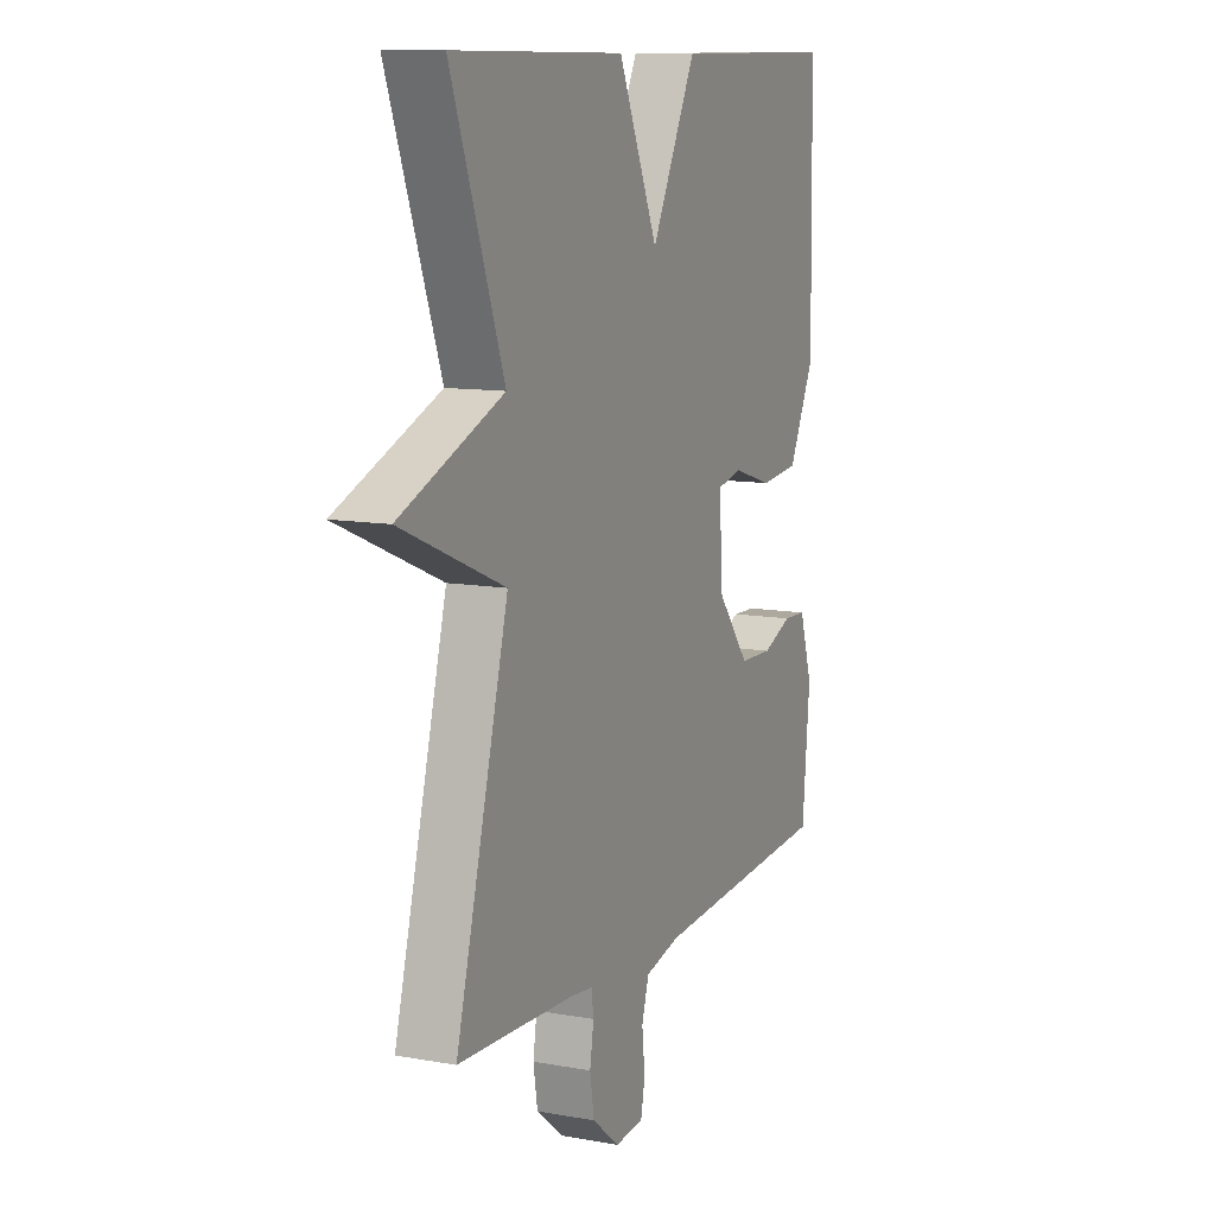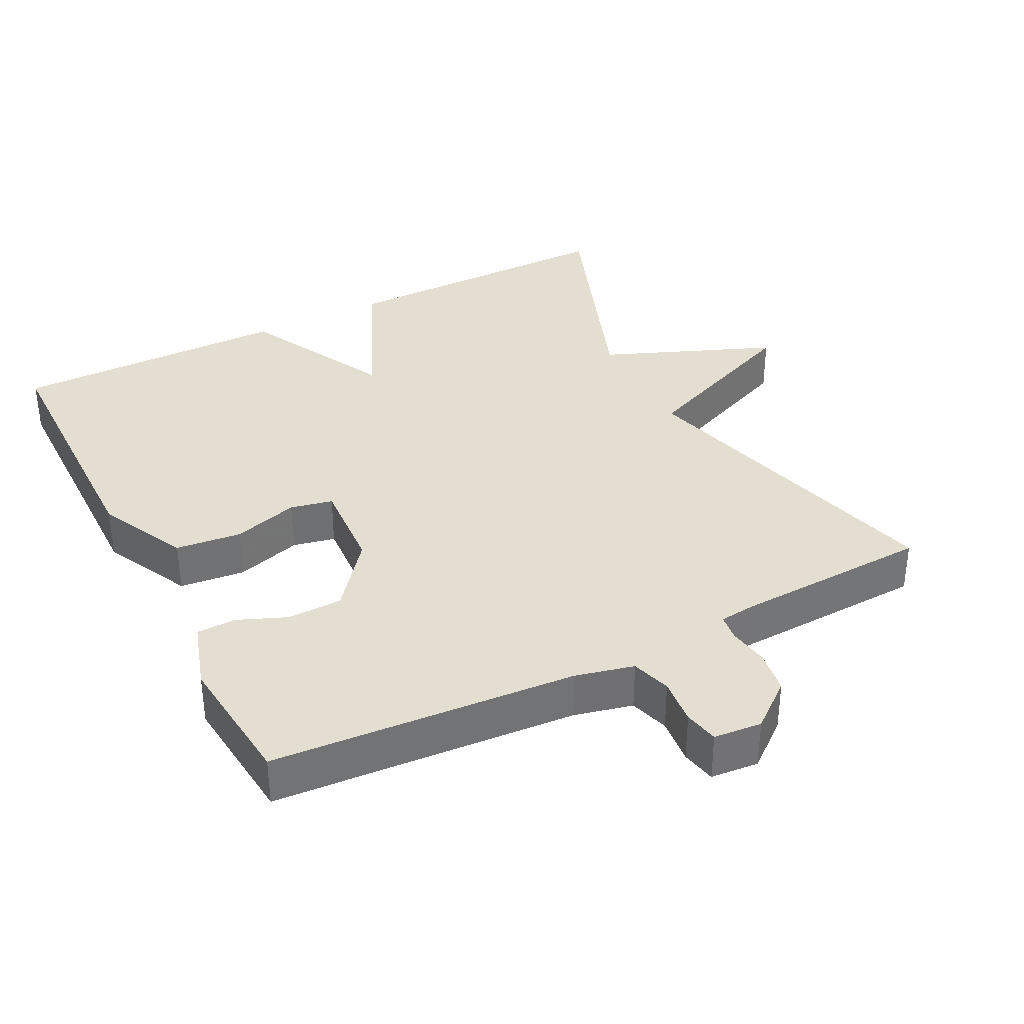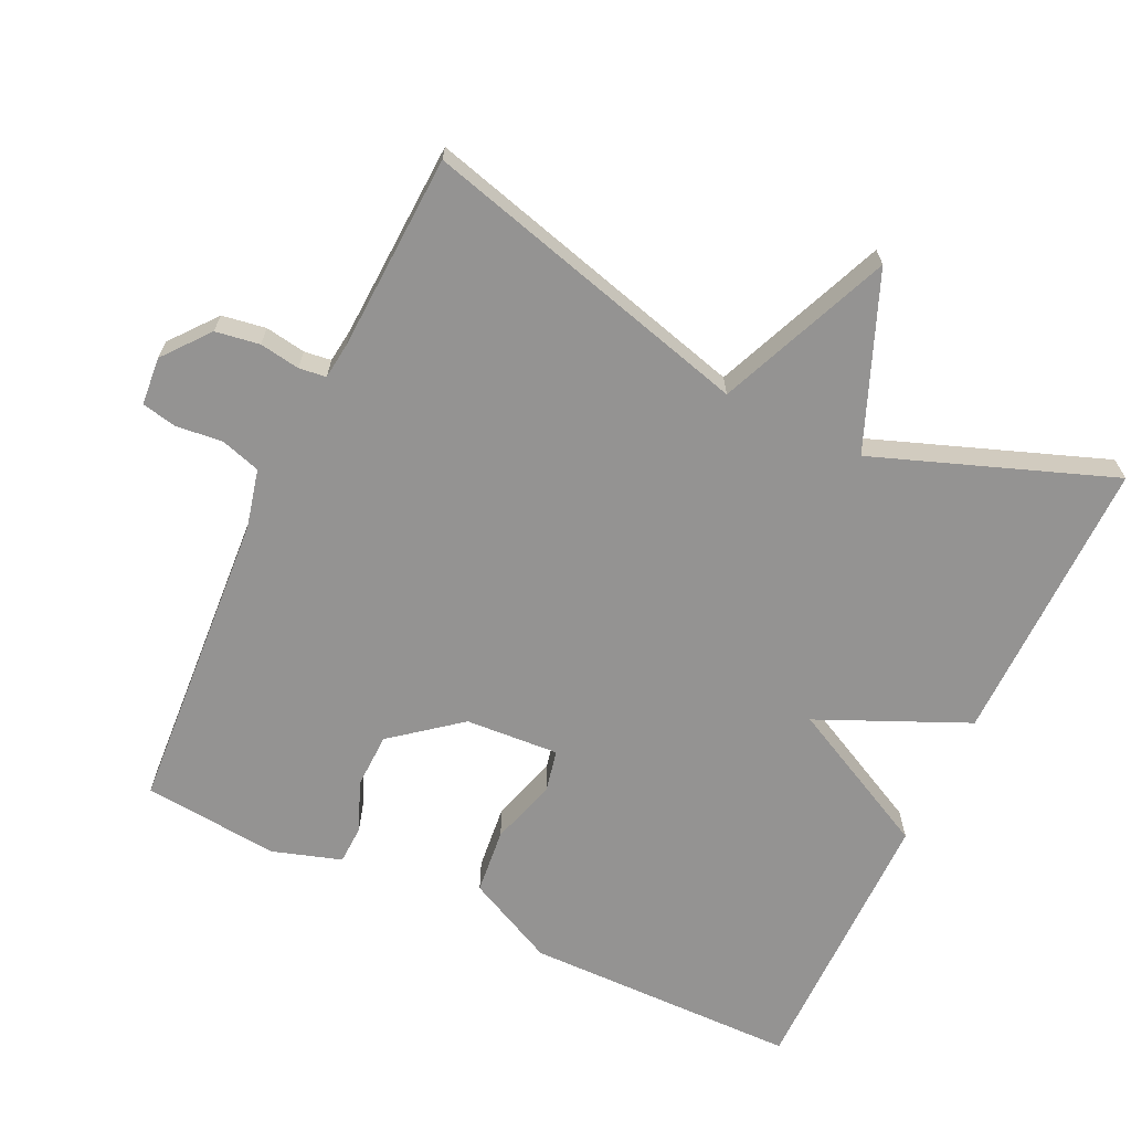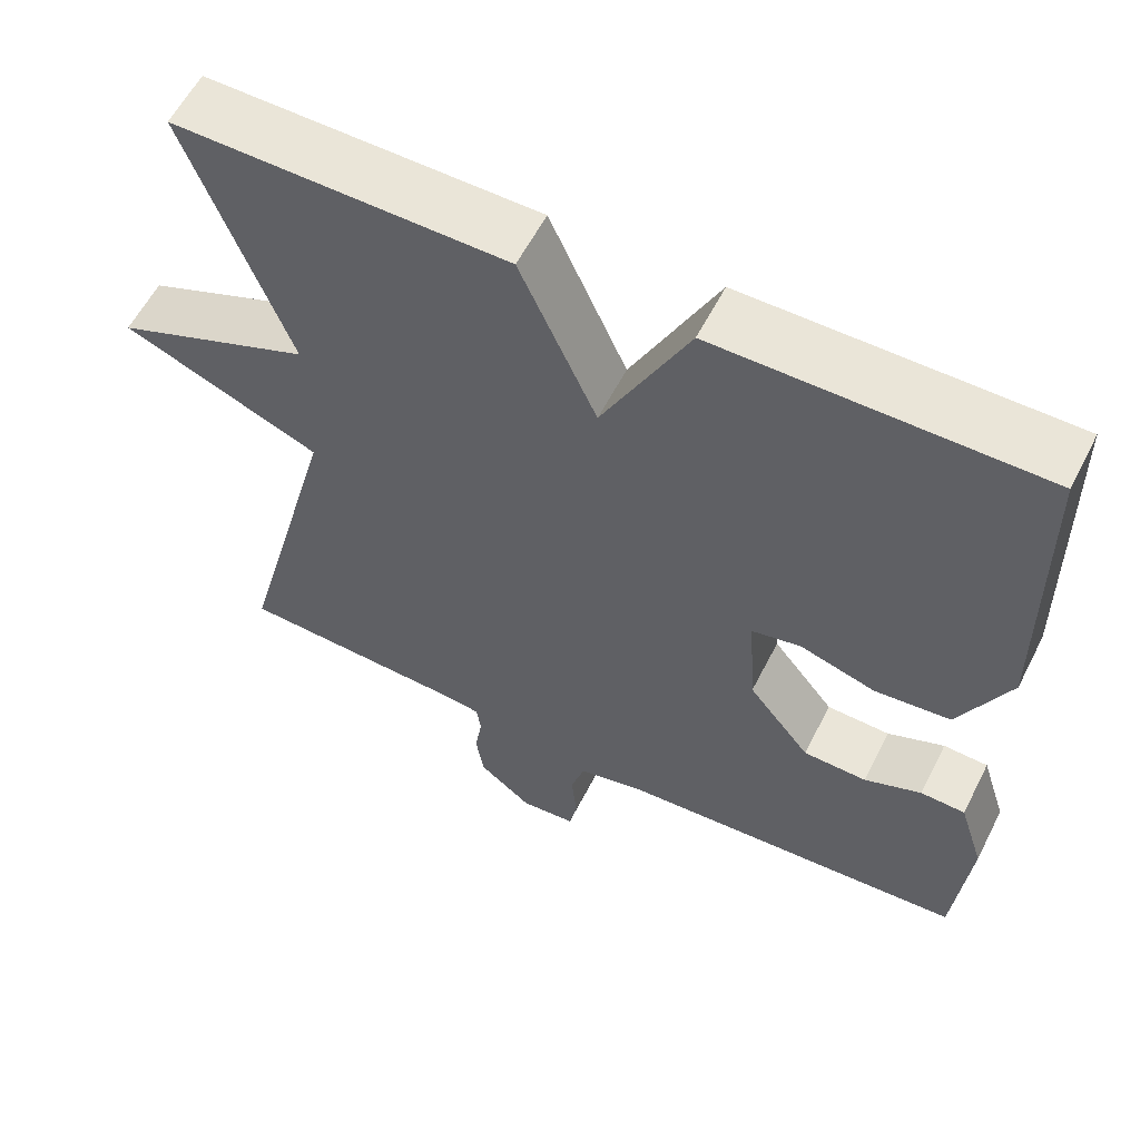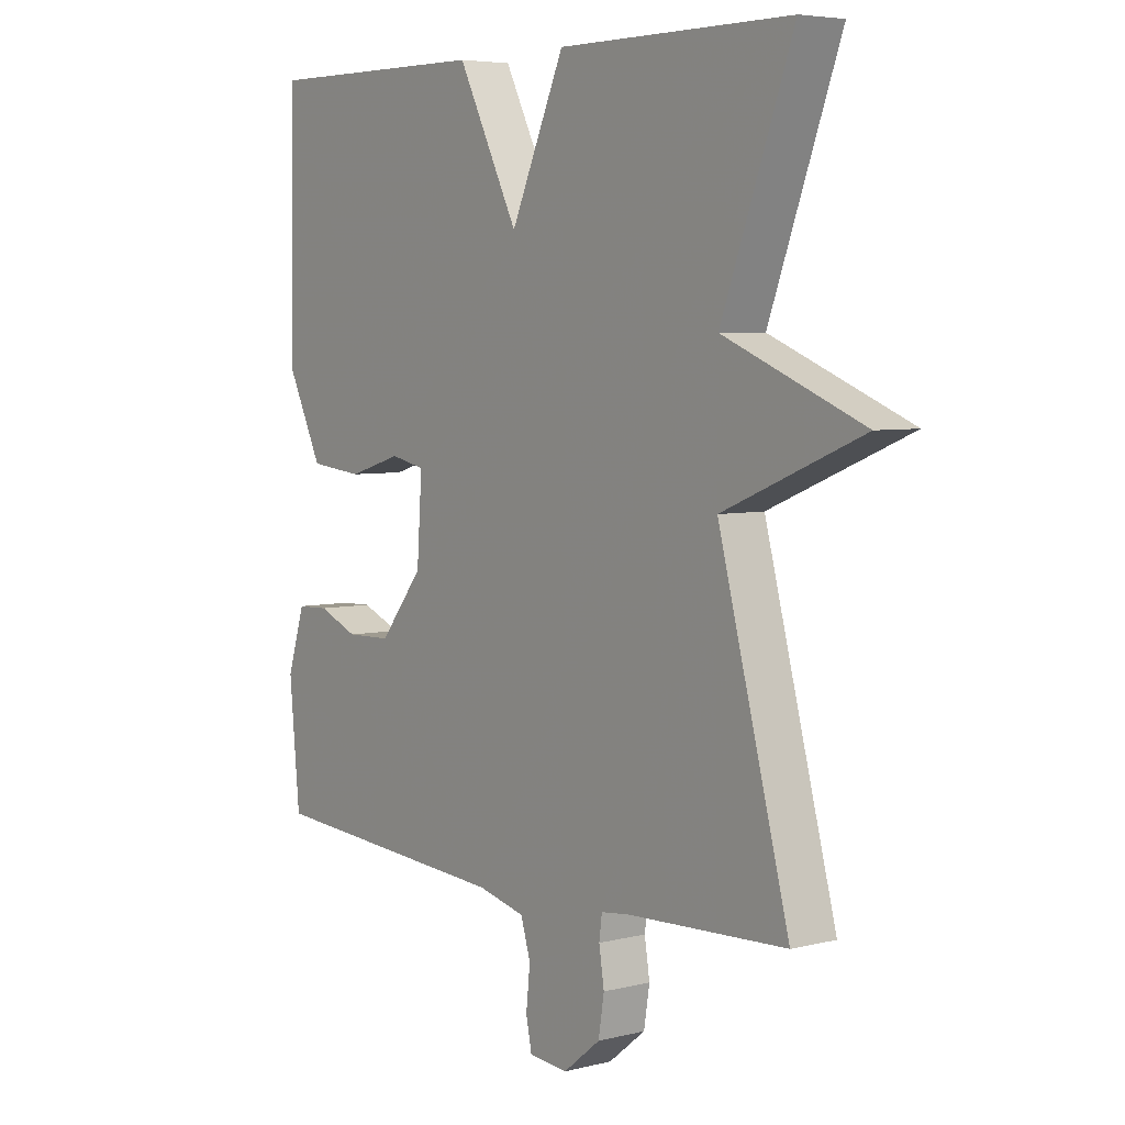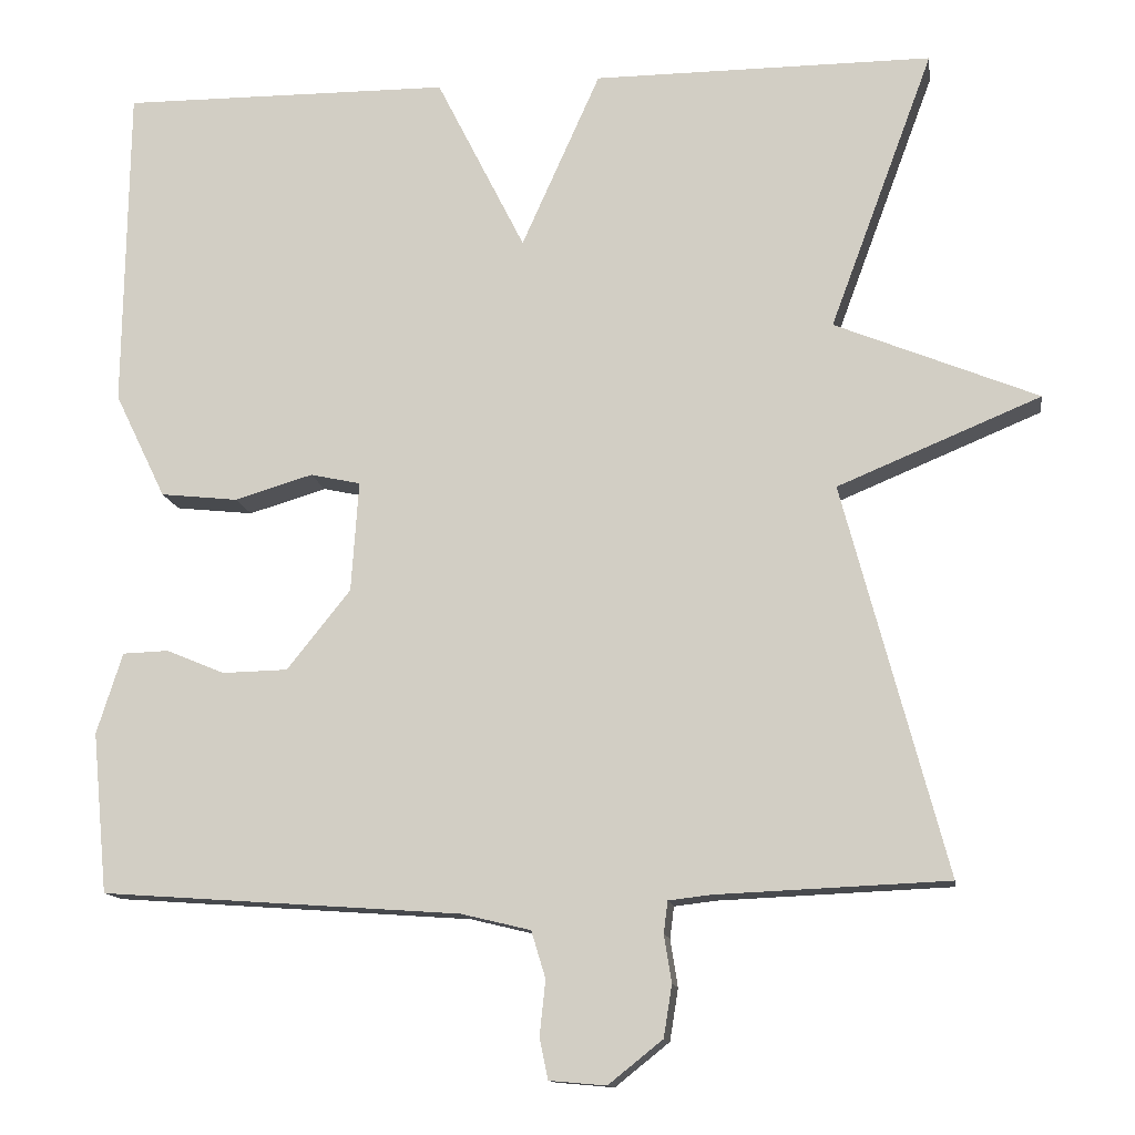
<metadata>
{"format":"obj","ext":"obj","renderer":"f3d","projection":"perspective","resolution":1024,"background":"white","views":[{"elev":10.8,"azim":-65.9,"up":"+Z"},{"elev":35.7,"azim":152.8,"up":"+Y"},{"elev":-66.8,"azim":-115.5,"up":"+Y"},{"elev":58.9,"azim":26.9,"up":"+Z"},{"elev":5.3,"azim":-127.7,"up":"+Z"},{"elev":-12.7,"azim":-171.9,"up":"+Z"}]}
</metadata>
<code>
v -0.5 0.07 0.5
v -0.094 0.07 0.498
v 0 0.07 0.288
v 0.106 0.07 0.498
v 0.5 0.07 0.5
v 0.506 0.07 0.112
v 0.445 0.07 -0.014
v 0.352 0.07 -0.024
v 0.259 0.07 0.004
v 0.199 0.07 -0.009
v 0.208 0.07 -0.141
v 0.284 0.07 -0.236
v 0.362 0.07 -0.238
v 0.432 0.07 -0.209
v 0.487 0.07 -0.211
v 0.518 0.07 -0.308
v 0.5 0.07 -0.5
v 0.07 0.07 -0.53
v -0.013 0.07 -0.55
v -0.03 0.07 -0.606
v -0.023 0.07 -0.672
v -0.033 0.07 -0.721
v -0.101 0.07 -0.727
v -0.166 0.07 -0.675
v -0.176 0.07 -0.613
v -0.167 0.07 -0.556
v -0.172 0.07 -0.518
v -0.223 0.07 -0.512
v -0.5 0.07 -0.5
v -0.376 0.07 -0.034
v -0.619 0.07 0.067
v -0.376 0.07 0.166
v -0.5 0 0.5
v -0.094 0 0.498
v 0 0 0.288
v 0.106 0 0.498
v 0.5 0 0.5
v 0.506 0 0.112
v 0.445 0 -0.014
v 0.352 0 -0.024
v 0.259 0 0.004
v 0.199 0 -0.009
v 0.208 0 -0.141
v 0.284 0 -0.236
v 0.362 0 -0.238
v 0.432 0 -0.209
v 0.487 0 -0.211
v 0.518 0 -0.308
v 0.5 0 -0.5
v 0.07 0 -0.53
v -0.013 0 -0.55
v -0.03 0 -0.606
v -0.023 0 -0.672
v -0.033 0 -0.721
v -0.101 0 -0.727
v -0.166 0 -0.675
v -0.176 0 -0.613
v -0.167 0 -0.556
v -0.172 0 -0.518
v -0.223 0 -0.512
v -0.5 0 -0.5
v -0.376 0 -0.034
v -0.619 0 0.067
v -0.376 0 0.166
f 30 31 32
f 28 29 30
f 27 28 30 32
f 24 25 26
f 23 24 26
f 22 23 26
f 21 22 26
f 20 21 26
f 19 20 26 27
f 18 19 27 32
f 16 17 18
f 15 16 18
f 14 15 18
f 13 14 18
f 12 13 18
f 18 32 1
f 12 18 1
f 11 12 1
f 7 8 9
f 6 7 9
f 5 6 9
f 4 5 9
f 3 4 9
f 3 9 10
f 1 2 3
f 1 3 10 11
f 64 63 62
f 62 61 60
f 64 62 60 59
f 58 57 56
f 58 56 55
f 58 55 54
f 58 54 53
f 58 53 52
f 59 58 52 51
f 64 59 51 50
f 50 49 48
f 50 48 47
f 50 47 46
f 50 46 45
f 50 45 44
f 33 64 50
f 33 50 44
f 33 44 43
f 41 40 39
f 41 39 38
f 41 38 37
f 41 37 36
f 41 36 35
f 42 41 35
f 35 34 33
f 43 42 35 33
f 1 33 34 2
f 2 34 35 3
f 3 35 36 4
f 4 36 37 5
f 5 37 38 6
f 6 38 39 7
f 7 39 40 8
f 8 40 41 9
f 9 41 42 10
f 10 42 43 11
f 11 43 44 12
f 12 44 45 13
f 13 45 46 14
f 14 46 47 15
f 15 47 48 16
f 16 48 49 17
f 17 49 50 18
f 18 50 51 19
f 19 51 52 20
f 20 52 53 21
f 21 53 54 22
f 22 54 55 23
f 23 55 56 24
f 24 56 57 25
f 25 57 58 26
f 26 58 59 27
f 27 59 60 28
f 28 60 61 29
f 29 61 62 30
f 30 62 63 31
f 31 63 64 32
f 32 64 33 1

</code>
